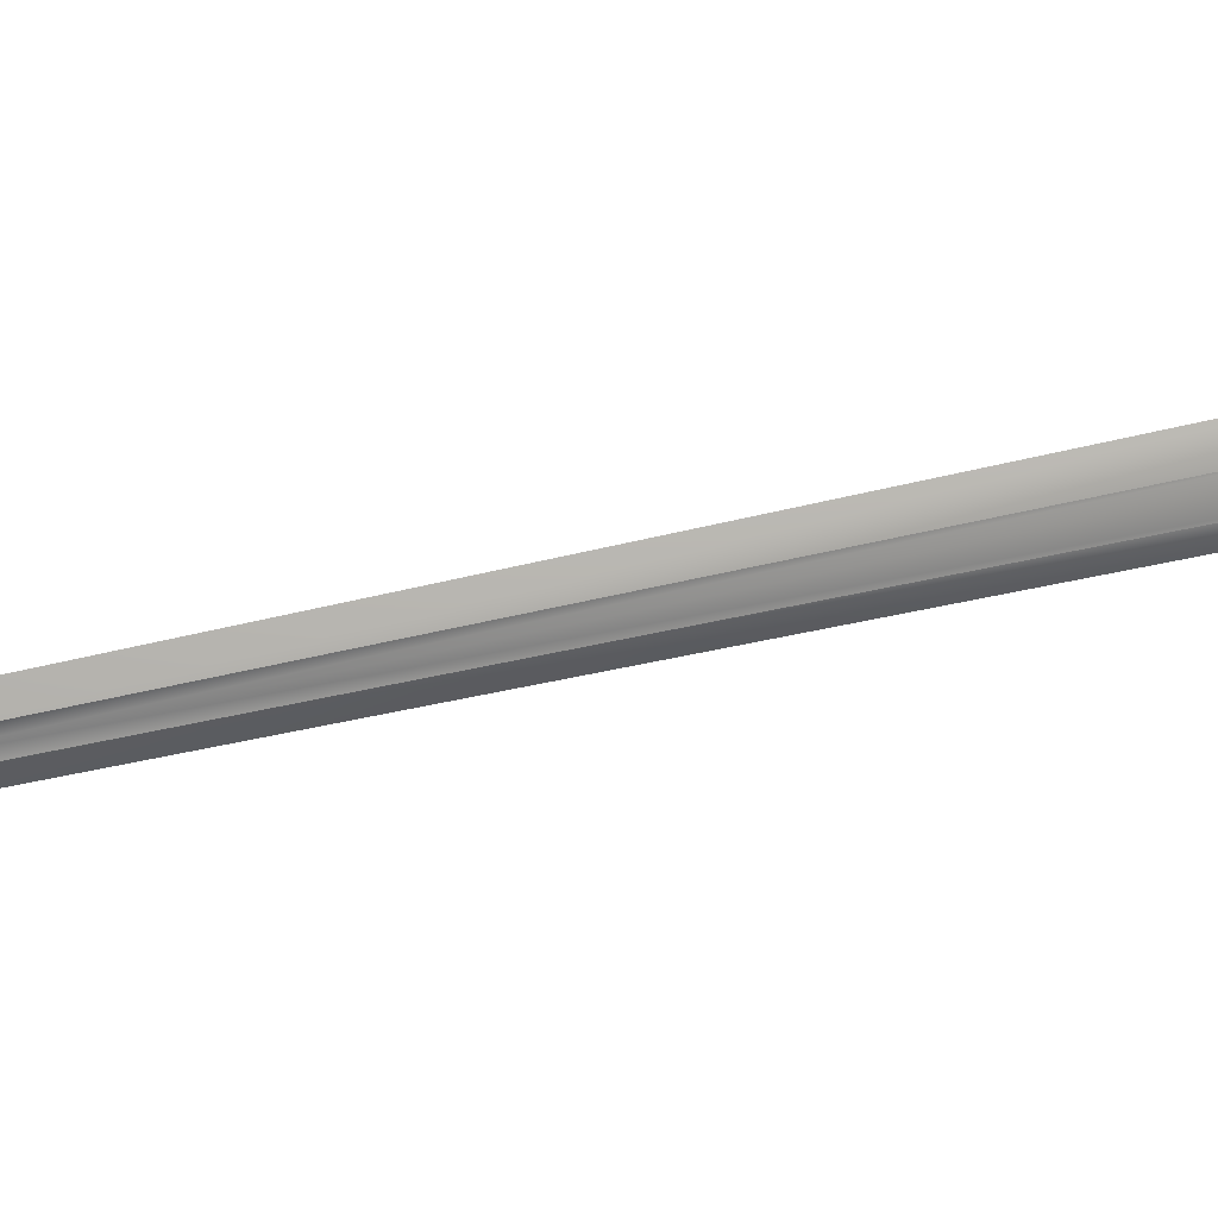
<metadata>
{"format":"obj","ext":"obj","renderer":"f3d","projection":"perspective","resolution":1024,"background":"white","views":[{"elev":-58.0,"azim":-76.6,"up":"+Z"}]}
</metadata>
<code>
o Cube.003
v 0 0.2184 0.01943
v 0.1724 0.1515 0.003432
v 0 0.08314 0.008003
v 0 0.05784 0.01943
v 0.1724 0.1375 0.003432
v 0.01286 -0.06645 0.02228
v 0 -0.3135 0
v 0.009235 -0.3135 0.01599
v 0 0.07409 0
v 0 1.487 0.01143
v 0.03491 1.01 0
v 0 -0.3033 0.01878
v 0 -0.3764 0.01878
v 0.02586 -0.3657 0.01878
v 0.03657 -0.3398 0.01878
v 0.02586 -0.314 0.01878
v 0 -0.317 0.02876
v 0 -0.3627 0.02876
v 0.01616 -0.356 0.02876
v 0.02286 -0.3398 0.02876
v 0.01616 -0.3237 0.02876
v 0 1.565 0
v 0.04268 0.08314 0
v 0 0.08314 0
v 0 1.099 0.01368
v 0.03081 1.487 0
v 0.02025 0.07409 0
v 0 0.07409 0
v 0.01847 -0.3135 0
v 0 -0.3135 0
v 0.02572 -0.06645 0
v 0.01013 0.07409 0.01754
v 0 0.05784 0
v 0 0.2184 0
v 0.1724 0.1515 0
v 0.1724 0.1375 0
v 0.01204 1.068 0.008964
v 0.01645 0.08314 0.01194
v 0.01187 1.487 0.007026
v 0 1.076 0.007224
v 0.03508 0.99 0
v 0.01214 1.046 0.009031
v 0.01685 0.06562 0.01943
v 0.01685 0.08994 0.01943
v 0.01685 0.06562 0
v 0.01685 0.08994 0
v 0.01246 0.06359 0
v 0.01246 0.06359 0.01943
v 0.01246 0.2072 0.01943
v 0.01246 0.2072 0
v 0 -0.06645 0.02228
v 0 -0.3135 0
v 0 -0.3135 0.01599
v 0 0.07409 0
v 0 0.07409 0.01754
v 0 -0.3033 0
v 0 -0.3398 0.02876
v 0 -0.3764 0
v 0.02586 -0.3657 0
v 0.03657 -0.3398 0
v 0.02586 -0.314 0
v 0.1756 0.1588 0
v 0.1675 0.149 0
v 0.1719 0.1372 0
v 0.1844 0.135 0
v 0.1931 0.1445 0
v 0.1884 0.1573 0
v 0.21 0.1715 0
v 0.2012 0.1621 0
v 0.206 0.1492 0
v 0.2188 0.1477 0
v 0.2269 0.1575 0
v 0.2225 0.1693 0
v 0.2027 0.1748 0
v 0.193 0.1829 0
v 0.1811 0.1786 0
v 0.1789 0.1661 0
v 0.2154 0.1404 0
v 0.1916 0.1317 0
v 0.2014 0.1236 0
v 0.2133 0.128 0
v 0.1919 0.1767 0
v 0.1859 0.1745 0
v 0.1848 0.1681 0
v 0.1896 0.1636 0
v 0.1962 0.166 0
v 0.1969 0.1725 0
v 0.2075 0.1608 0
v 0.2099 0.1542 0
v 0.2165 0.1535 0
v 0.2207 0.1585 0
v 0.2184 0.1645 0
v 0.212 0.1656 0
v 0.1974 0.134 0
v 0.2024 0.1298 0
v 0.2084 0.132 0
v 0.2095 0.1385 0
v 0.2047 0.1429 0
v 0.1981 0.1405 0
v 0.1737 0.148 0
v 0.1759 0.142 0
v 0.1824 0.1409 0
v 0.1868 0.1457 0
v 0.1844 0.1523 0
v 0.1779 0.153 0
v 0.1939 0.1548 0
v 0.1957 0.15 0
v 0.2004 0.1517 0
v 0.1987 0.1565 0
v 0.1737 0.148 0.004029
v 0.1779 0.153 0.004029
v 0.1759 0.142 0.004029
v 0.1824 0.1409 0.004029
v 0.1868 0.1457 0.004029
v 0.1884 0.1573 0.004029
v 0.1931 0.1445 0.004029
v 0.1844 0.1523 0.004029
v 0.2075 0.1608 0.004029
v 0.212 0.1656 0.004029
v 0.206 0.1492 0.004029
v 0.2012 0.1621 0.004029
v 0.2165 0.1535 0.004029
v 0.2099 0.1542 0.004029
v 0.2207 0.1585 0.004029
v 0.2184 0.1645 0.004029
v 0.1919 0.1767 0.004029
v 0.1969 0.1725 0.004029
v 0.1859 0.1745 0.004029
v 0.1848 0.1681 0.004029
v 0.1962 0.166 0.004029
v 0.2047 0.1429 0.004029
v 0.2095 0.1385 0.004029
v 0.1896 0.1636 0.004029
v 0.2024 0.1298 0.004029
v 0.1974 0.134 0.004029
v 0.2084 0.132 0.004029
v 0.1981 0.1405 0.004029
v 0.193 0.1829 0.004029
v 0.1811 0.1786 0.004029
v 0.1789 0.1661 0.004029
v 0.2027 0.1748 0.004029
v 0.2188 0.1477 0.004029
v 0.2269 0.1575 0.004029
v 0.2225 0.1693 0.004029
v 0.21 0.1715 0.004029
v 0.1916 0.1317 0.004029
v 0.2014 0.1236 0.004029
v 0.2133 0.128 0.004029
v 0.2154 0.1404 0.004029
v 0.1675 0.149 0.004029
v 0.1719 0.1372 0.004029
v 0.1844 0.135 0.004029
v 0.1756 0.1588 0.004029
v 0.1939 0.1548 0.004029
v 0.1957 0.15 0.004029
v 0.1987 0.1565 0.004029
v 0.2004 0.1517 0.004029
v 0.01541 1.526 0
v -0.1724 0.1515 0.003432
v -0.1724 0.1375 0.003432
v -0.01286 -0.06645 0.02228
v -0.009235 -0.3135 0.01599
v -0.03491 1.01 0
v -0.02586 -0.3657 0.01878
v -0.03657 -0.3398 0.01878
v -0.02586 -0.314 0.01878
v -0.01616 -0.356 0.02876
v -0.02286 -0.3398 0.02876
v -0.01616 -0.3237 0.02876
v -0.04268 0.08314 0
v -0.03081 1.487 0
v -0.02025 0.07409 0
v -0.01847 -0.3135 0
v -0.02572 -0.06645 0
v -0.01013 0.07409 0.01754
v -0.1724 0.1515 0
v -0.1724 0.1375 0
v -0.01204 1.068 0.008964
v -0.01645 0.08314 0.01194
v -0.01187 1.487 0.007026
v -0.03508 0.99 0
v -0.01214 1.046 0.009031
v -0.01685 0.06562 0.01943
v -0.01685 0.08994 0.01943
v -0.01685 0.06562 0
v -0.01685 0.08994 0
v -0.01246 0.06359 0
v -0.01246 0.06359 0.01943
v -0.01246 0.2072 0.01943
v -0.01246 0.2072 0
v -0.02586 -0.3657 0
v -0.03657 -0.3398 0
v -0.02586 -0.314 0
v -0.1756 0.1588 0
v -0.1675 0.149 0
v -0.1719 0.1372 0
v -0.1844 0.135 0
v -0.1931 0.1445 0
v -0.1884 0.1573 0
v -0.21 0.1715 0
v -0.2012 0.1621 0
v -0.206 0.1492 0
v -0.2188 0.1477 0
v -0.2269 0.1575 0
v -0.2225 0.1693 0
v -0.2027 0.1748 0
v -0.193 0.1829 0
v -0.1811 0.1786 0
v -0.1789 0.1661 0
v -0.2154 0.1404 0
v -0.1916 0.1317 0
v -0.2014 0.1236 0
v -0.2133 0.128 0
v -0.1919 0.1767 0
v -0.1859 0.1745 0
v -0.1848 0.1681 0
v -0.1896 0.1636 0
v -0.1962 0.166 0
v -0.1969 0.1725 0
v -0.2075 0.1608 0
v -0.2099 0.1542 0
v -0.2165 0.1535 0
v -0.2207 0.1585 0
v -0.2184 0.1645 0
v -0.212 0.1656 0
v -0.1974 0.134 0
v -0.2024 0.1298 0
v -0.2084 0.132 0
v -0.2095 0.1385 0
v -0.2047 0.1429 0
v -0.1981 0.1405 0
v -0.1737 0.148 0
v -0.1759 0.142 0
v -0.1824 0.1409 0
v -0.1868 0.1457 0
v -0.1844 0.1523 0
v -0.1779 0.153 0
v -0.1939 0.1548 0
v -0.1957 0.15 0
v -0.2004 0.1517 0
v -0.1987 0.1565 0
v -0.1737 0.148 0.004029
v -0.1779 0.153 0.004029
v -0.1759 0.142 0.004029
v -0.1824 0.1409 0.004029
v -0.1868 0.1457 0.004029
v -0.1884 0.1573 0.004029
v -0.1931 0.1445 0.004029
v -0.1844 0.1523 0.004029
v -0.2075 0.1608 0.004029
v -0.212 0.1656 0.004029
v -0.206 0.1492 0.004029
v -0.2012 0.1621 0.004029
v -0.2165 0.1535 0.004029
v -0.2099 0.1542 0.004029
v -0.2207 0.1585 0.004029
v -0.2184 0.1645 0.004029
v -0.1919 0.1767 0.004029
v -0.1969 0.1725 0.004029
v -0.1859 0.1745 0.004029
v -0.1848 0.1681 0.004029
v -0.1962 0.166 0.004029
v -0.2047 0.1429 0.004029
v -0.2095 0.1385 0.004029
v -0.1896 0.1636 0.004029
v -0.2024 0.1298 0.004029
v -0.1974 0.134 0.004029
v -0.2084 0.132 0.004029
v -0.1981 0.1405 0.004029
v -0.193 0.1829 0.004029
v -0.1811 0.1786 0.004029
v -0.1789 0.1661 0.004029
v -0.2027 0.1748 0.004029
v -0.2188 0.1477 0.004029
v -0.2269 0.1575 0.004029
v -0.2225 0.1693 0.004029
v -0.21 0.1715 0.004029
v -0.1916 0.1317 0.004029
v -0.2014 0.1236 0.004029
v -0.2133 0.128 0.004029
v -0.2154 0.1404 0.004029
v -0.1675 0.149 0.004029
v -0.1719 0.1372 0.004029
v -0.1844 0.135 0.004029
v -0.1756 0.1588 0.004029
v -0.1939 0.1548 0.004029
v -0.1957 0.15 0.004029
v -0.1987 0.1565 0.004029
v -0.2004 0.1517 0.004029
v -0.01541 1.526 0
v 0 0.2184 -0.01943
v 0.1724 0.1515 -0.003432
v 0 0.08314 -0.008003
v 0 0.05784 -0.01943
v 0.1724 0.1375 -0.003432
v 0.01286 -0.06645 -0.02228
v 0.009235 -0.3135 -0.01599
v 0 1.487 -0.01143
v 0 -0.3033 -0.01878
v 0 -0.3764 -0.01878
v 0.02586 -0.3657 -0.01878
v 0.03657 -0.3398 -0.01878
v 0.02586 -0.314 -0.01878
v 0 -0.317 -0.02876
v 0 -0.3627 -0.02876
v 0.01616 -0.356 -0.02876
v 0.02286 -0.3398 -0.02876
v 0.01616 -0.3237 -0.02876
v 0 1.099 -0.01368
v 0.01013 0.07409 -0.01754
v 0.01204 1.068 -0.008964
v 0.01645 0.08314 -0.01194
v 0.01187 1.487 -0.007026
v 0 1.076 -0.007224
v 0.01214 1.046 -0.009031
v 0.01685 0.06562 -0.01943
v 0.01685 0.08994 -0.01943
v 0.01246 0.06359 -0.01943
v 0.01246 0.2072 -0.01943
v 0 -0.06645 -0.02228
v 0 -0.3135 -0.01599
v 0 0.07409 -0.01754
v 0 -0.3398 -0.02876
v 0.1737 0.148 -0.004029
v 0.1779 0.153 -0.004029
v 0.1759 0.142 -0.004029
v 0.1824 0.1409 -0.004029
v 0.1868 0.1457 -0.004029
v 0.1884 0.1573 -0.004029
v 0.1931 0.1445 -0.004029
v 0.1844 0.1523 -0.004029
v 0.2075 0.1608 -0.004029
v 0.212 0.1656 -0.004029
v 0.206 0.1492 -0.004029
v 0.2012 0.1621 -0.004029
v 0.2165 0.1535 -0.004029
v 0.2099 0.1542 -0.004029
v 0.2207 0.1585 -0.004029
v 0.2184 0.1645 -0.004029
v 0.1919 0.1767 -0.004029
v 0.1969 0.1725 -0.004029
v 0.1859 0.1745 -0.004029
v 0.1848 0.1681 -0.004029
v 0.1962 0.166 -0.004029
v 0.2047 0.1429 -0.004029
v 0.2095 0.1385 -0.004029
v 0.1896 0.1636 -0.004029
v 0.2024 0.1298 -0.004029
v 0.1974 0.134 -0.004029
v 0.2084 0.132 -0.004029
v 0.1981 0.1405 -0.004029
v 0.193 0.1829 -0.004029
v 0.1811 0.1786 -0.004029
v 0.1789 0.1661 -0.004029
v 0.2027 0.1748 -0.004029
v 0.2188 0.1477 -0.004029
v 0.2269 0.1575 -0.004029
v 0.2225 0.1693 -0.004029
v 0.21 0.1715 -0.004029
v 0.1916 0.1317 -0.004029
v 0.2014 0.1236 -0.004029
v 0.2133 0.128 -0.004029
v 0.2154 0.1404 -0.004029
v 0.1675 0.149 -0.004029
v 0.1719 0.1372 -0.004029
v 0.1844 0.135 -0.004029
v 0.1756 0.1588 -0.004029
v 0.1939 0.1548 -0.004029
v 0.1957 0.15 -0.004029
v 0.1987 0.1565 -0.004029
v 0.2004 0.1517 -0.004029
v -0.1724 0.1515 -0.003432
v -0.1724 0.1375 -0.003432
v -0.01286 -0.06645 -0.02228
v -0.009235 -0.3135 -0.01599
v -0.02586 -0.3657 -0.01878
v -0.03657 -0.3398 -0.01878
v -0.02586 -0.314 -0.01878
v -0.01616 -0.356 -0.02876
v -0.02286 -0.3398 -0.02876
v -0.01616 -0.3237 -0.02876
v -0.01013 0.07409 -0.01754
v -0.01204 1.068 -0.008964
v -0.01645 0.08314 -0.01194
v -0.01187 1.487 -0.007026
v -0.01214 1.046 -0.009031
v -0.01685 0.06562 -0.01943
v -0.01685 0.08994 -0.01943
v -0.01246 0.06359 -0.01943
v -0.01246 0.2072 -0.01943
v -0.1737 0.148 -0.004029
v -0.1779 0.153 -0.004029
v -0.1759 0.142 -0.004029
v -0.1824 0.1409 -0.004029
v -0.1868 0.1457 -0.004029
v -0.1884 0.1573 -0.004029
v -0.1931 0.1445 -0.004029
v -0.1844 0.1523 -0.004029
v -0.2075 0.1608 -0.004029
v -0.212 0.1656 -0.004029
v -0.206 0.1492 -0.004029
v -0.2012 0.1621 -0.004029
v -0.2165 0.1535 -0.004029
v -0.2099 0.1542 -0.004029
v -0.2207 0.1585 -0.004029
v -0.2184 0.1645 -0.004029
v -0.1919 0.1767 -0.004029
v -0.1969 0.1725 -0.004029
v -0.1859 0.1745 -0.004029
v -0.1848 0.1681 -0.004029
v -0.1962 0.166 -0.004029
v -0.2047 0.1429 -0.004029
v -0.2095 0.1385 -0.004029
v -0.1896 0.1636 -0.004029
v -0.2024 0.1298 -0.004029
v -0.1974 0.134 -0.004029
v -0.2084 0.132 -0.004029
v -0.1981 0.1405 -0.004029
v -0.193 0.1829 -0.004029
v -0.1811 0.1786 -0.004029
v -0.1789 0.1661 -0.004029
v -0.2027 0.1748 -0.004029
v -0.2188 0.1477 -0.004029
v -0.2269 0.1575 -0.004029
v -0.2225 0.1693 -0.004029
v -0.21 0.1715 -0.004029
v -0.1916 0.1317 -0.004029
v -0.2014 0.1236 -0.004029
v -0.2133 0.128 -0.004029
v -0.2154 0.1404 -0.004029
v -0.1675 0.149 -0.004029
v -0.1719 0.1372 -0.004029
v -0.1844 0.135 -0.004029
v -0.1756 0.1588 -0.004029
v -0.1939 0.1548 -0.004029
v -0.1957 0.15 -0.004029
v -0.1987 0.1565 -0.004029
v -0.2004 0.1517 -0.004029
v 0.01616 -0.356 0.02876
v 0 -0.3627 0.02876
v 0.02286 -0.3398 0.02876
v 0.01616 -0.3237 0.02876
v 0 -0.317 0.02876
v 0.01204 1.068 0.008964
v 0 1.099 0.01368
v 0.03508 0.99 0
v 0.04268 0.08314 0
v 0.03081 1.487 0
v 0.03491 1.01 0
v 0.01541 1.526 0
v 0 0.08314 0
v 0.01214 1.046 0.009031
v 0 1.565 0
v -0.01616 -0.356 0.02876
v -0.02286 -0.3398 0.02876
v -0.01616 -0.3237 0.02876
v -0.01204 1.068 0.008964
v -0.03508 0.99 0
v -0.04268 0.08314 0
v -0.03081 1.487 0
v -0.03491 1.01 0
v -0.01541 1.526 0
v -0.01214 1.046 0.009031
v 0.01616 -0.356 -0.02876
v 0 -0.3627 -0.02876
v 0.02286 -0.3398 -0.02876
v 0.01616 -0.3237 -0.02876
v 0 -0.317 -0.02876
v 0.01204 1.068 -0.008964
v 0 1.099 -0.01368
v 0.01214 1.046 -0.009031
v -0.01616 -0.356 -0.02876
v -0.02286 -0.3398 -0.02876
v -0.01616 -0.3237 -0.02876
v -0.01204 1.068 -0.008964
v -0.01214 1.046 -0.009031
f 46 44 2 35
f 49 1 4 48
f 451 447 38 3
f 45 36 5 43
f 10 39 450
f 35 2 5 36
f 444 39 10 445
f 1 34 33 4
f 42 37 25 40
f 446 449 444 452
f 449 448 39 444
f 447 446 452 38
f 38 42 40 3
f 47 45 43 48
f 2 44 43 5
f 50 49 44 46
f 34 1 49 50
f 33 47 48 4
f 44 49 48 43
f 453 10 450
f 450 39 448
f 186 176 159 184
f 189 188 4 1
f 451 3 179 459
f 185 183 160 177
f 10 462 180
f 176 177 160 159
f 457 445 10 180
f 182 40 25 178
f 458 463 457 461
f 461 457 180 460
f 459 179 463 458
f 179 3 40 182
f 187 188 183 185
f 159 160 183 184
f 190 186 184 189
f 34 190 189 1
f 33 4 188 187
f 184 183 188 189
f 453 462 10
f 462 460 180
f 46 35 292 317
f 319 318 294 291
f 24 293 312 23
f 45 316 295 36
f 298 158 313
f 35 36 295 292
f 469 470 298 313
f 291 294 33 34
f 315 314 309 311
f 41 471 469 11
f 11 469 313 26
f 23 312 471 41
f 312 293 314 315
f 47 318 316 45
f 292 295 316 317
f 50 46 317 319
f 34 50 319 291
f 33 294 318 47
f 317 316 318 319
f 22 158 298
f 158 26 313
f 186 388 372 176
f 390 291 294 389
f 24 170 384 293
f 185 177 373 387
f 298 385 290
f 176 372 373 177
f 475 385 298 470
f 386 383 309 314
f 181 163 475 476
f 163 171 385 475
f 170 181 476 384
f 384 386 314 293
f 187 185 387 389
f 372 388 387 373
f 190 390 388 186
f 34 291 390 190
f 33 187 389 294
f 388 390 389 387
f 22 298 290
f 290 385 171
f 6 32 55 51
f 31 27 32 6
f 8 6 51 53
f 8 29 31 6
f 161 51 55 175
f 174 161 175 172
f 162 53 51 161
f 162 161 174 173
f 296 320 322 310
f 31 296 310 27
f 297 321 320 296
f 297 296 31 29
f 374 382 322 320
f 174 172 382 374
f 375 374 320 321
f 375 173 174 374
f 442 443 57
f 439 441 57
f 441 442 57
f 440 13 14 19
f 19 14 15 20
f 20 15 16 21
f 21 16 12 17
f 15 60 61 16
f 13 58 59 14
f 16 61 56 12
f 14 59 60 15
f 57 18 439
f 138 139 128 126
f 75 82 83 76
f 76 83 84 77
f 77 84 85 67
f 67 85 86 69
f 69 86 87 74
f 74 87 82 75
f 69 88 89 70
f 70 89 90 71
f 71 90 91 72
f 72 91 92 73
f 73 92 93 68
f 68 93 88 69
f 79 94 95 80
f 80 95 96 81
f 81 96 97 78
f 78 97 98 70
f 70 98 99 66
f 66 99 94 79
f 63 100 101 64
f 64 101 102 65
f 65 102 103 66
f 66 103 104 67
f 67 104 105 62
f 62 105 100 63
f 67 106 107 66
f 66 107 108 70
f 70 108 109 69
f 69 109 106 67
f 139 140 129 128
f 140 115 133 129
f 115 121 130 133
f 121 141 127 130
f 141 138 126 127
f 121 120 123 118
f 120 142 122 123
f 142 143 124 122
f 143 144 125 124
f 144 145 119 125
f 145 121 118 119
f 146 147 134 135
f 147 148 136 134
f 148 149 132 136
f 149 120 131 132
f 120 116 137 131
f 116 146 135 137
f 150 151 112 110
f 151 152 113 112
f 152 116 114 113
f 116 115 117 114
f 115 153 111 117
f 153 150 110 111
f 115 116 155 154
f 116 120 157 155
f 120 121 156 157
f 121 115 154 156
f 64 65 152 151
f 86 85 133 130
f 93 92 125 119
f 75 76 139 138
f 80 81 148 147
f 82 87 127 126
f 70 71 142 120
f 65 66 116 152
f 83 82 126 128
f 100 105 111 110
f 81 78 149 148
f 84 83 128 129
f 71 72 143 142
f 101 100 110 112
f 76 77 140 139
f 67 62 153 115
f 102 101 112 113
f 78 70 120 149
f 87 86 130 127
f 72 73 144 143
f 103 102 113 114
f 77 67 115 140
f 62 63 150 153
f 98 97 132 131
f 73 68 145 144
f 107 106 154 155
f 105 104 117 111
f 66 79 146 116
f 85 84 129 133
f 106 109 156 154
f 88 93 119 118
f 69 74 141 121
f 104 103 114 117
f 95 94 135 134
f 68 69 121 145
f 108 107 155 157
f 63 64 151 150
f 96 95 134 136
f 99 98 131 137
f 109 108 157 156
f 90 89 123 122
f 74 75 138 141
f 97 96 136 132
f 79 80 147 146
f 91 90 122 124
f 89 88 118 123
f 94 99 137 135
f 92 91 124 125
f 456 57 443
f 454 57 455
f 455 57 456
f 440 167 164 13
f 167 168 165 164
f 168 169 166 165
f 169 17 12 166
f 165 166 193 192
f 13 164 191 58
f 166 12 56 193
f 164 165 192 191
f 57 454 18
f 270 258 260 271
f 207 208 215 214
f 208 209 216 215
f 209 199 217 216
f 199 201 218 217
f 201 206 219 218
f 206 207 214 219
f 201 202 221 220
f 202 203 222 221
f 203 204 223 222
f 204 205 224 223
f 205 200 225 224
f 200 201 220 225
f 211 212 227 226
f 212 213 228 227
f 213 210 229 228
f 210 202 230 229
f 202 198 231 230
f 198 211 226 231
f 195 196 233 232
f 196 197 234 233
f 197 198 235 234
f 198 199 236 235
f 199 194 237 236
f 194 195 232 237
f 199 198 239 238
f 198 202 240 239
f 202 201 241 240
f 201 199 238 241
f 271 260 261 272
f 272 261 265 247
f 247 265 262 253
f 253 262 259 273
f 273 259 258 270
f 253 250 255 252
f 252 255 254 274
f 274 254 256 275
f 275 256 257 276
f 276 257 251 277
f 277 251 250 253
f 278 267 266 279
f 279 266 268 280
f 280 268 264 281
f 281 264 263 252
f 252 263 269 248
f 248 269 267 278
f 282 242 244 283
f 283 244 245 284
f 284 245 246 248
f 248 246 249 247
f 247 249 243 285
f 285 243 242 282
f 247 286 287 248
f 248 287 289 252
f 252 289 288 253
f 253 288 286 247
f 196 283 284 197
f 218 262 265 217
f 225 251 257 224
f 207 270 271 208
f 212 279 280 213
f 214 258 259 219
f 202 252 274 203
f 197 284 248 198
f 215 260 258 214
f 232 242 243 237
f 213 280 281 210
f 216 261 260 215
f 203 274 275 204
f 233 244 242 232
f 208 271 272 209
f 199 247 285 194
f 234 245 244 233
f 210 281 252 202
f 219 259 262 218
f 204 275 276 205
f 235 246 245 234
f 209 272 247 199
f 194 285 282 195
f 230 263 264 229
f 205 276 277 200
f 239 287 286 238
f 237 243 249 236
f 198 248 278 211
f 217 265 261 216
f 238 286 288 241
f 220 250 251 225
f 201 253 273 206
f 236 249 246 235
f 227 266 267 226
f 200 277 253 201
f 240 289 287 239
f 195 282 283 196
f 228 268 266 227
f 231 269 263 230
f 241 288 289 240
f 222 254 255 221
f 206 273 270 207
f 229 264 268 228
f 211 278 279 212
f 223 256 254 222
f 221 255 250 220
f 226 267 269 231
f 224 257 256 223
f 467 323 468
f 464 323 466
f 466 323 467
f 465 306 301 300
f 306 307 302 301
f 307 308 303 302
f 308 304 299 303
f 302 303 61 60
f 300 301 59 58
f 303 299 56 61
f 301 302 60 59
f 323 464 305
f 352 340 342 353
f 353 342 343 354
f 354 343 347 329
f 329 347 344 335
f 335 344 341 355
f 355 341 340 352
f 335 332 337 334
f 334 337 336 356
f 356 336 338 357
f 357 338 339 358
f 358 339 333 359
f 359 333 332 335
f 360 349 348 361
f 361 348 350 362
f 362 350 346 363
f 363 346 345 334
f 334 345 351 330
f 330 351 349 360
f 364 324 326 365
f 365 326 327 366
f 366 327 328 330
f 330 328 331 329
f 329 331 325 367
f 367 325 324 364
f 329 368 369 330
f 330 369 371 334
f 334 371 370 335
f 335 370 368 329
f 64 365 366 65
f 86 344 347 85
f 93 333 339 92
f 75 352 353 76
f 80 361 362 81
f 82 340 341 87
f 70 334 356 71
f 65 366 330 66
f 83 342 340 82
f 100 324 325 105
f 81 362 363 78
f 84 343 342 83
f 71 356 357 72
f 101 326 324 100
f 76 353 354 77
f 67 329 367 62
f 102 327 326 101
f 78 363 334 70
f 87 341 344 86
f 72 357 358 73
f 103 328 327 102
f 77 354 329 67
f 62 367 364 63
f 98 345 346 97
f 73 358 359 68
f 107 369 368 106
f 105 325 331 104
f 66 330 360 79
f 85 347 343 84
f 106 368 370 109
f 88 332 333 93
f 69 335 355 74
f 104 331 328 103
f 95 348 349 94
f 68 359 335 69
f 108 371 369 107
f 63 364 365 64
f 96 350 348 95
f 99 351 345 98
f 109 370 371 108
f 90 336 337 89
f 74 355 352 75
f 97 346 350 96
f 79 360 361 80
f 91 338 336 90
f 89 337 332 88
f 94 349 351 99
f 92 339 338 91
f 474 468 323
f 472 473 323
f 473 474 323
f 465 300 376 379
f 379 376 377 380
f 380 377 378 381
f 381 378 299 304
f 377 192 193 378
f 300 58 191 376
f 378 193 56 299
f 376 191 192 377
f 323 305 472
f 419 420 409 407
f 420 421 410 409
f 421 396 414 410
f 396 402 411 414
f 402 422 408 411
f 422 419 407 408
f 402 401 404 399
f 401 423 403 404
f 423 424 405 403
f 424 425 406 405
f 425 426 400 406
f 426 402 399 400
f 427 428 415 416
f 428 429 417 415
f 429 430 413 417
f 430 401 412 413
f 401 397 418 412
f 397 427 416 418
f 431 432 393 391
f 432 433 394 393
f 433 397 395 394
f 397 396 398 395
f 396 434 392 398
f 434 431 391 392
f 396 397 436 435
f 397 401 438 436
f 401 402 437 438
f 402 396 435 437
f 196 197 433 432
f 218 217 414 411
f 225 224 406 400
f 207 208 420 419
f 212 213 429 428
f 214 219 408 407
f 202 203 423 401
f 197 198 397 433
f 215 214 407 409
f 232 237 392 391
f 213 210 430 429
f 216 215 409 410
f 203 204 424 423
f 233 232 391 393
f 208 209 421 420
f 199 194 434 396
f 234 233 393 394
f 210 202 401 430
f 219 218 411 408
f 204 205 425 424
f 235 234 394 395
f 209 199 396 421
f 194 195 431 434
f 230 229 413 412
f 205 200 426 425
f 239 238 435 436
f 237 236 398 392
f 198 211 427 397
f 217 216 410 414
f 238 241 437 435
f 220 225 400 399
f 201 206 422 402
f 236 235 395 398
f 227 226 416 415
f 200 201 402 426
f 240 239 436 438
f 195 196 432 431
f 228 227 415 417
f 231 230 412 418
f 241 240 438 437
f 222 221 404 403
f 206 207 419 422
f 229 228 417 413
f 211 212 428 427
f 223 222 403 405
f 221 220 399 404
f 226 231 418 416
f 224 223 405 406
l 9 32
l 8 7
l 29 30
l 28 27
l 54 55
l 53 52
l 9 175
l 162 7
l 173 30
l 28 172
l 9 310
l 297 7
l 54 322
l 321 52
l 9 382
l 375 7

</code>
